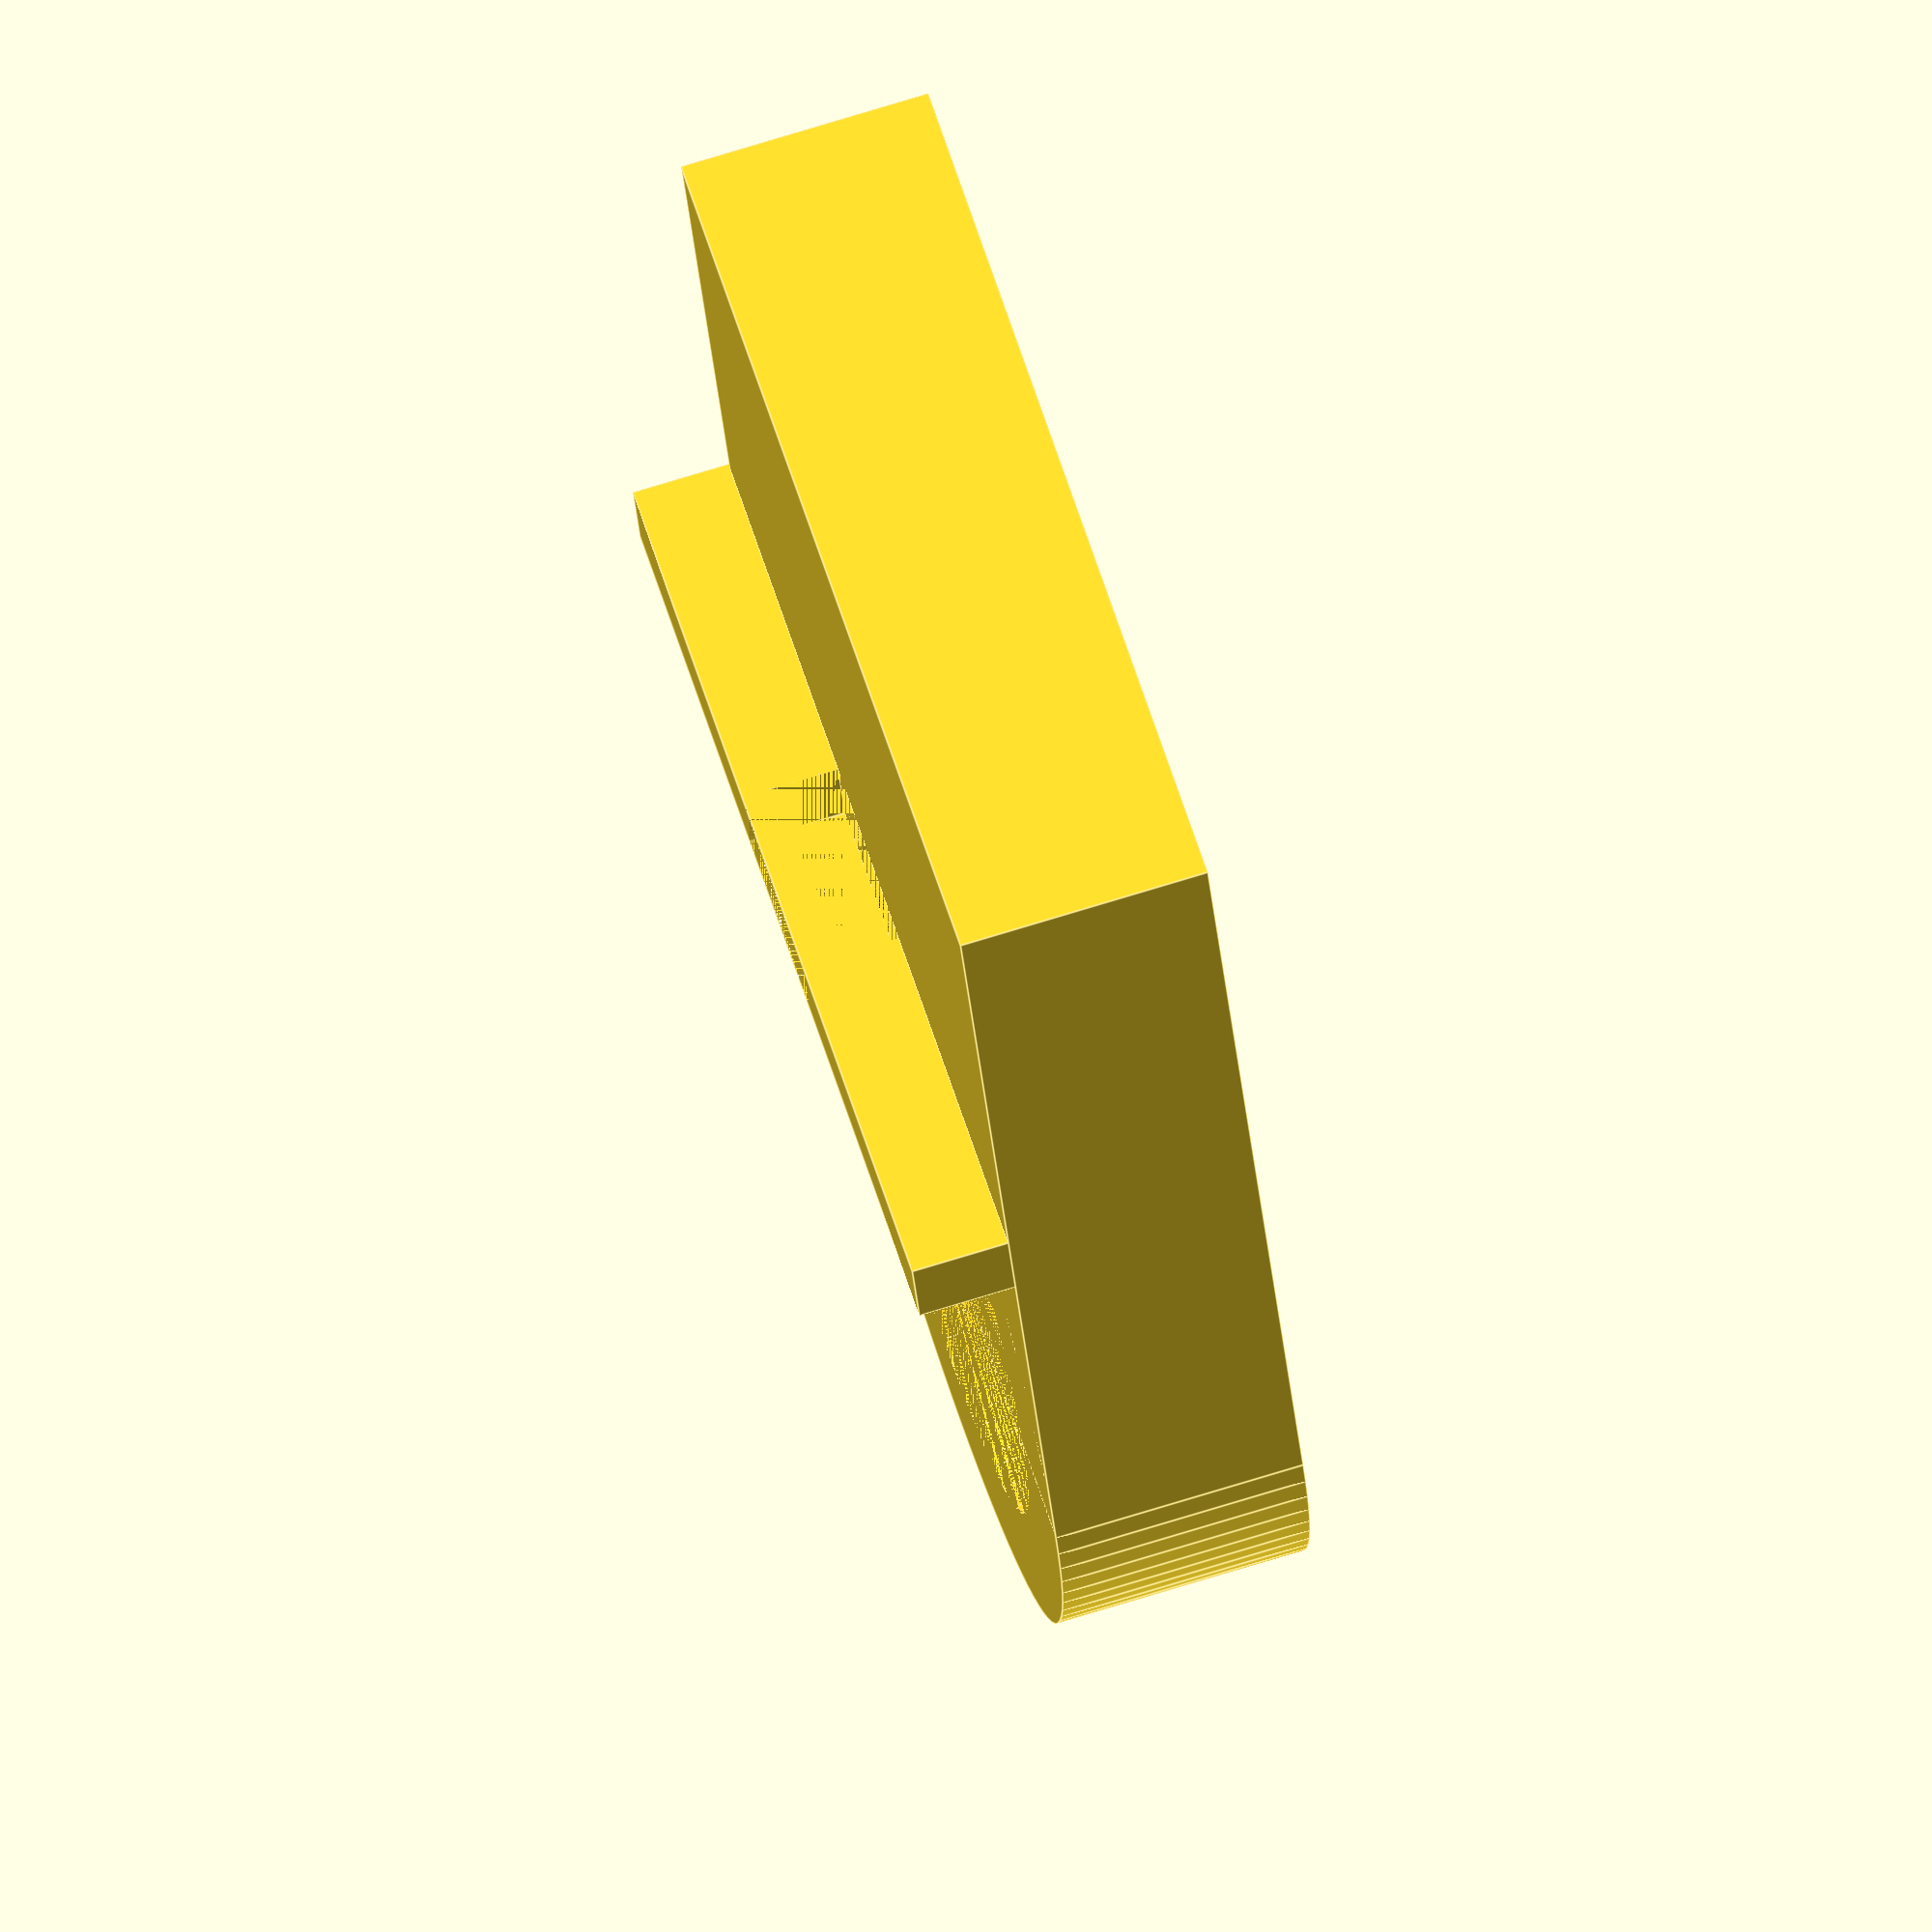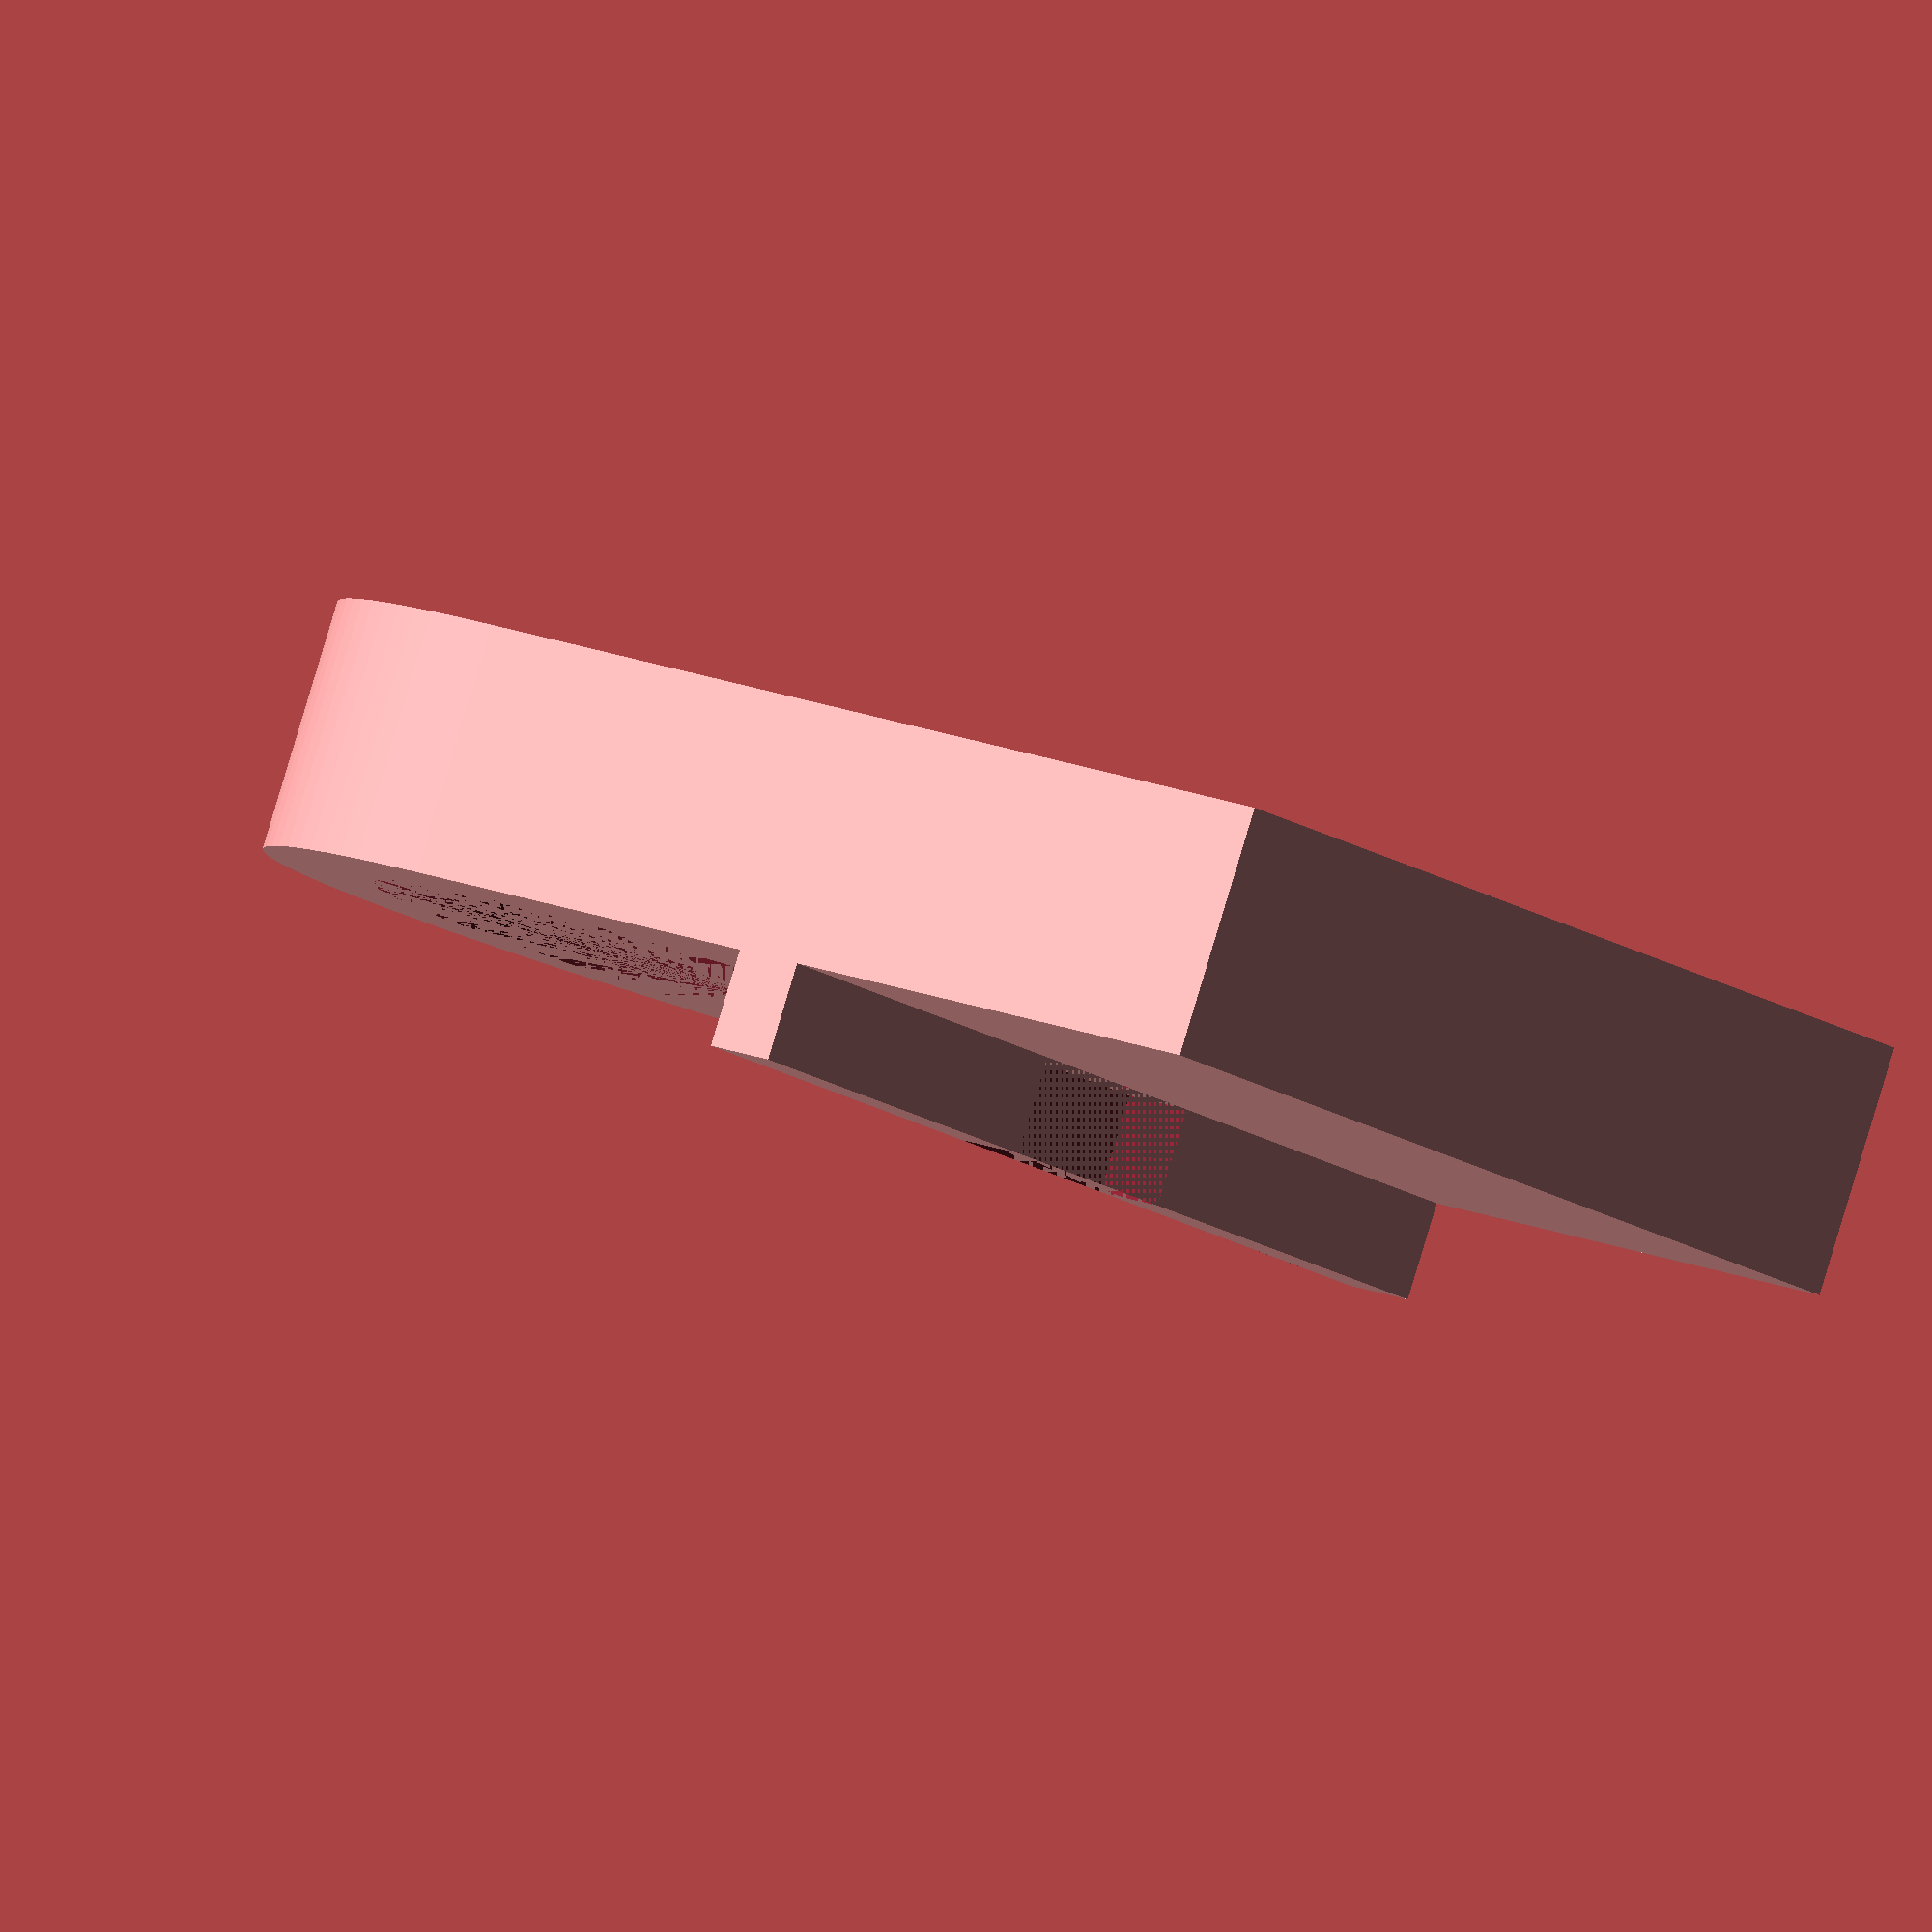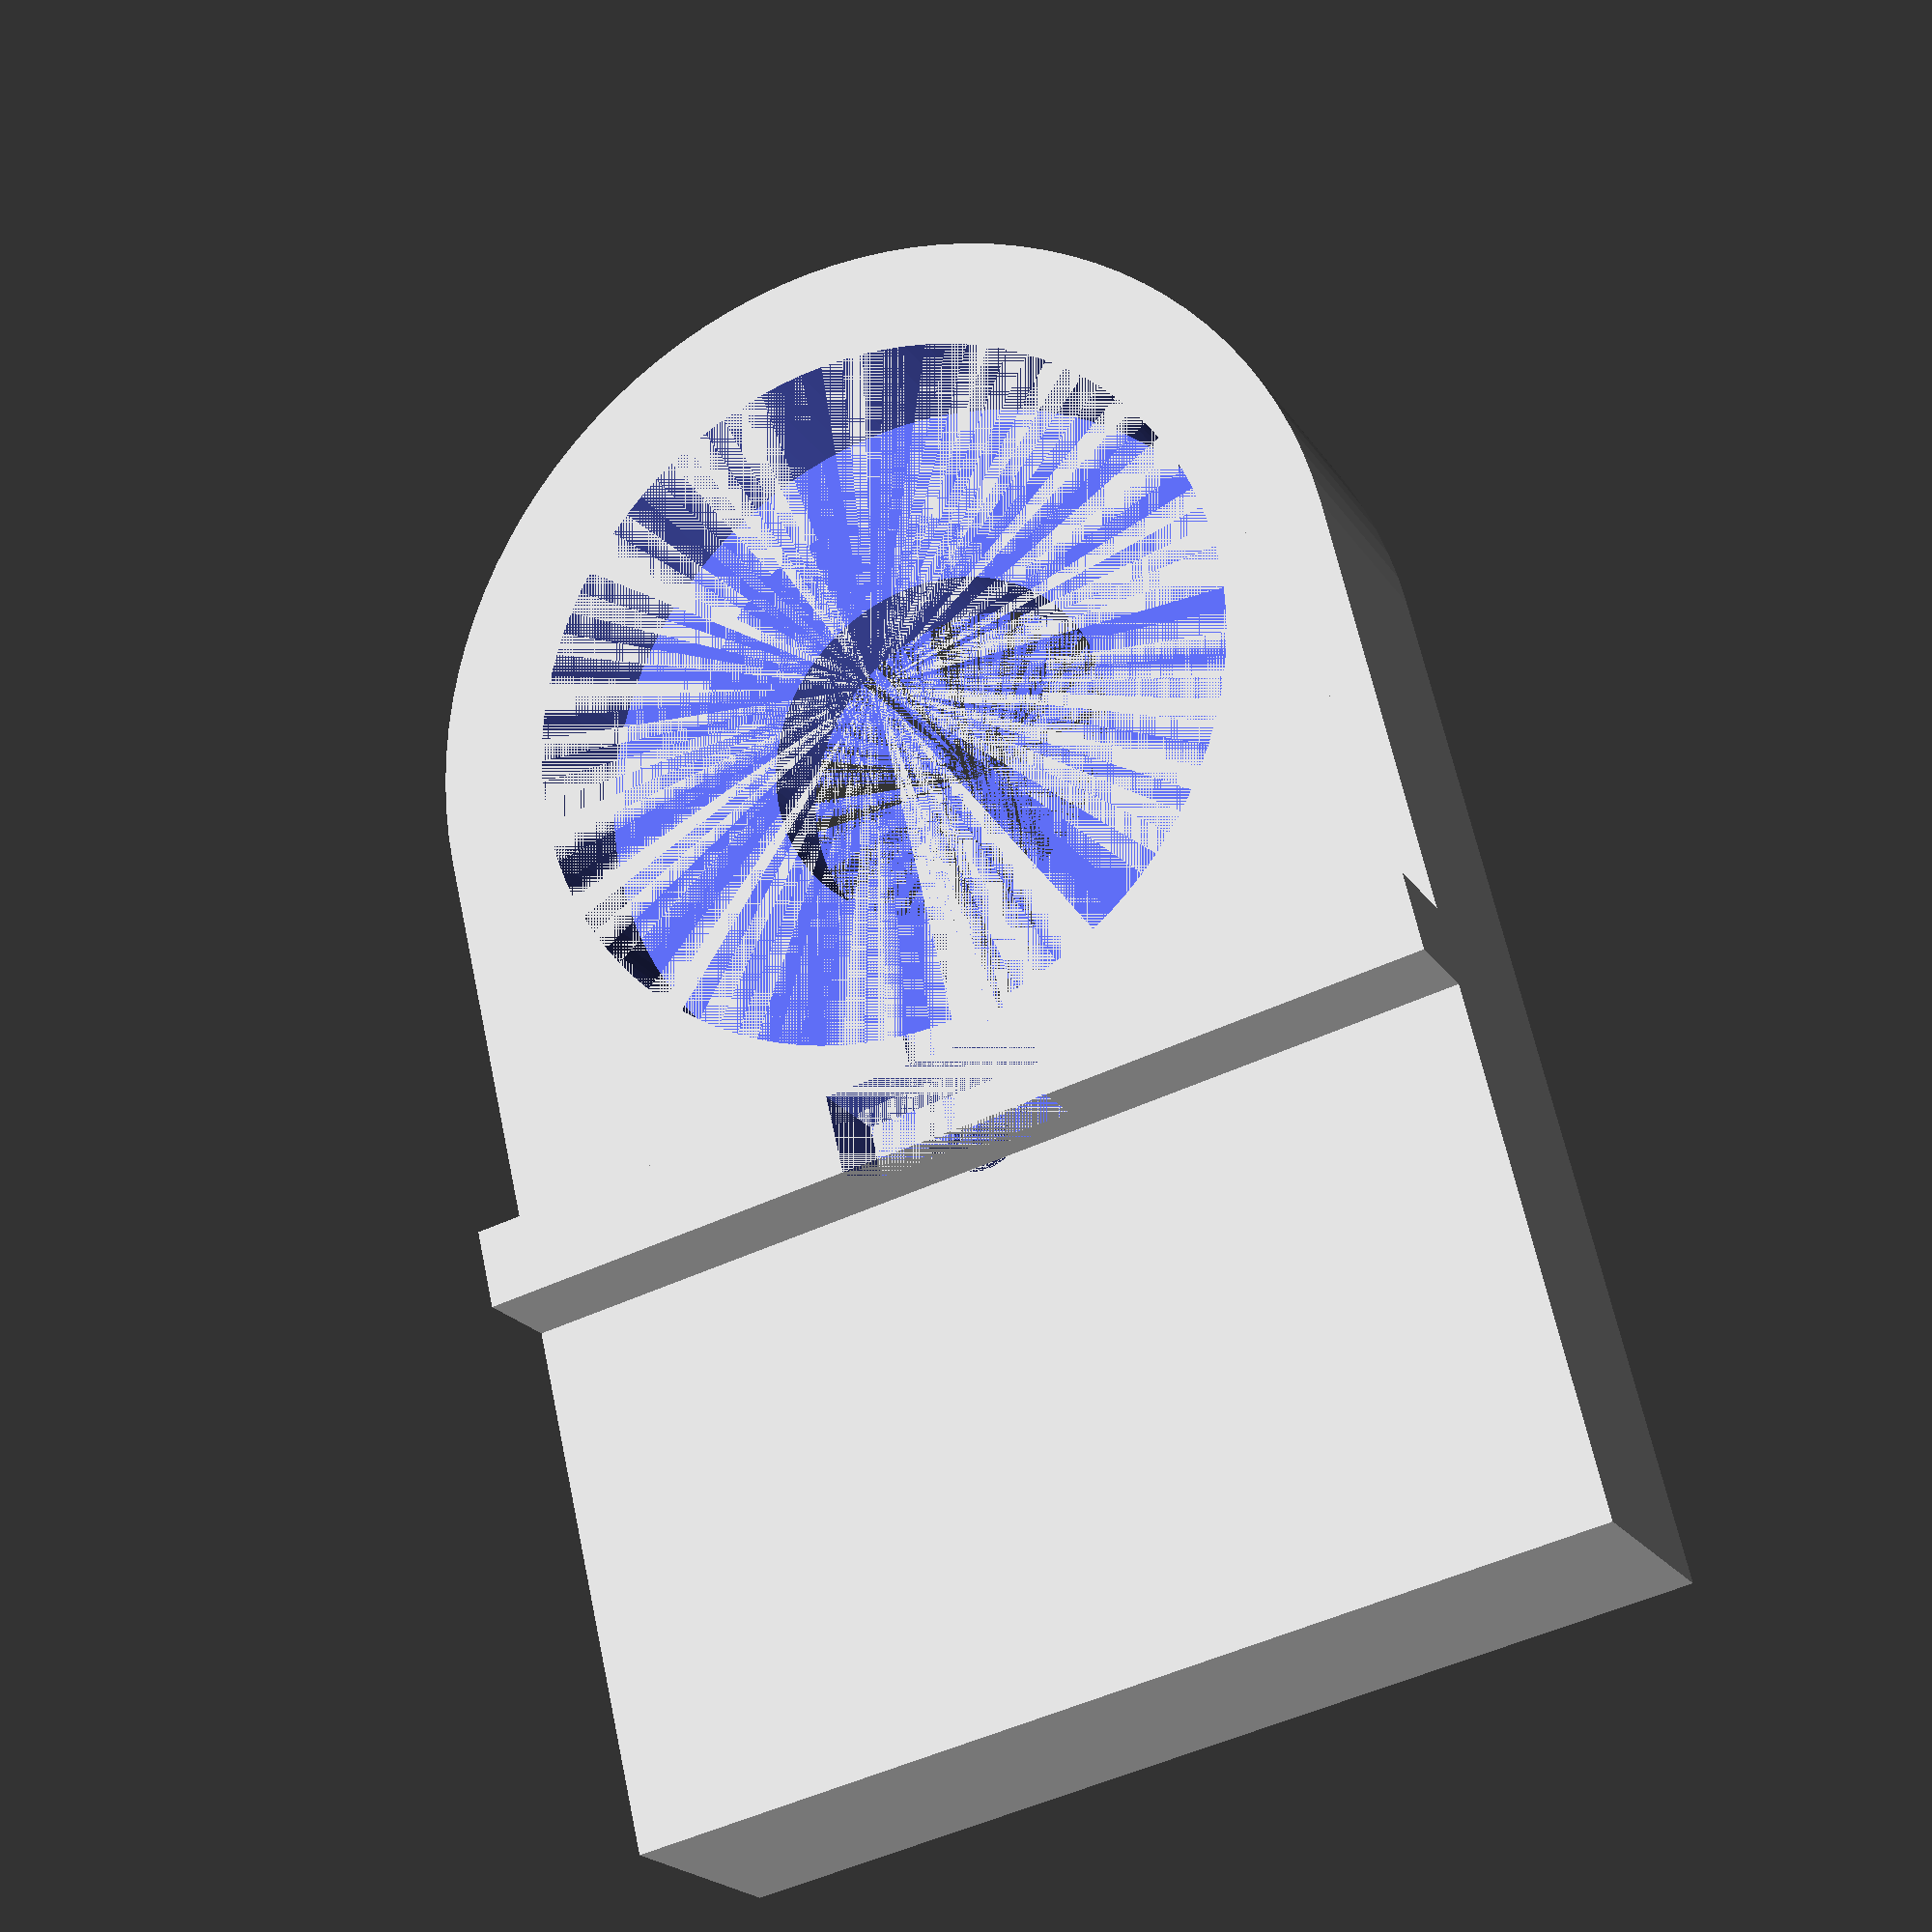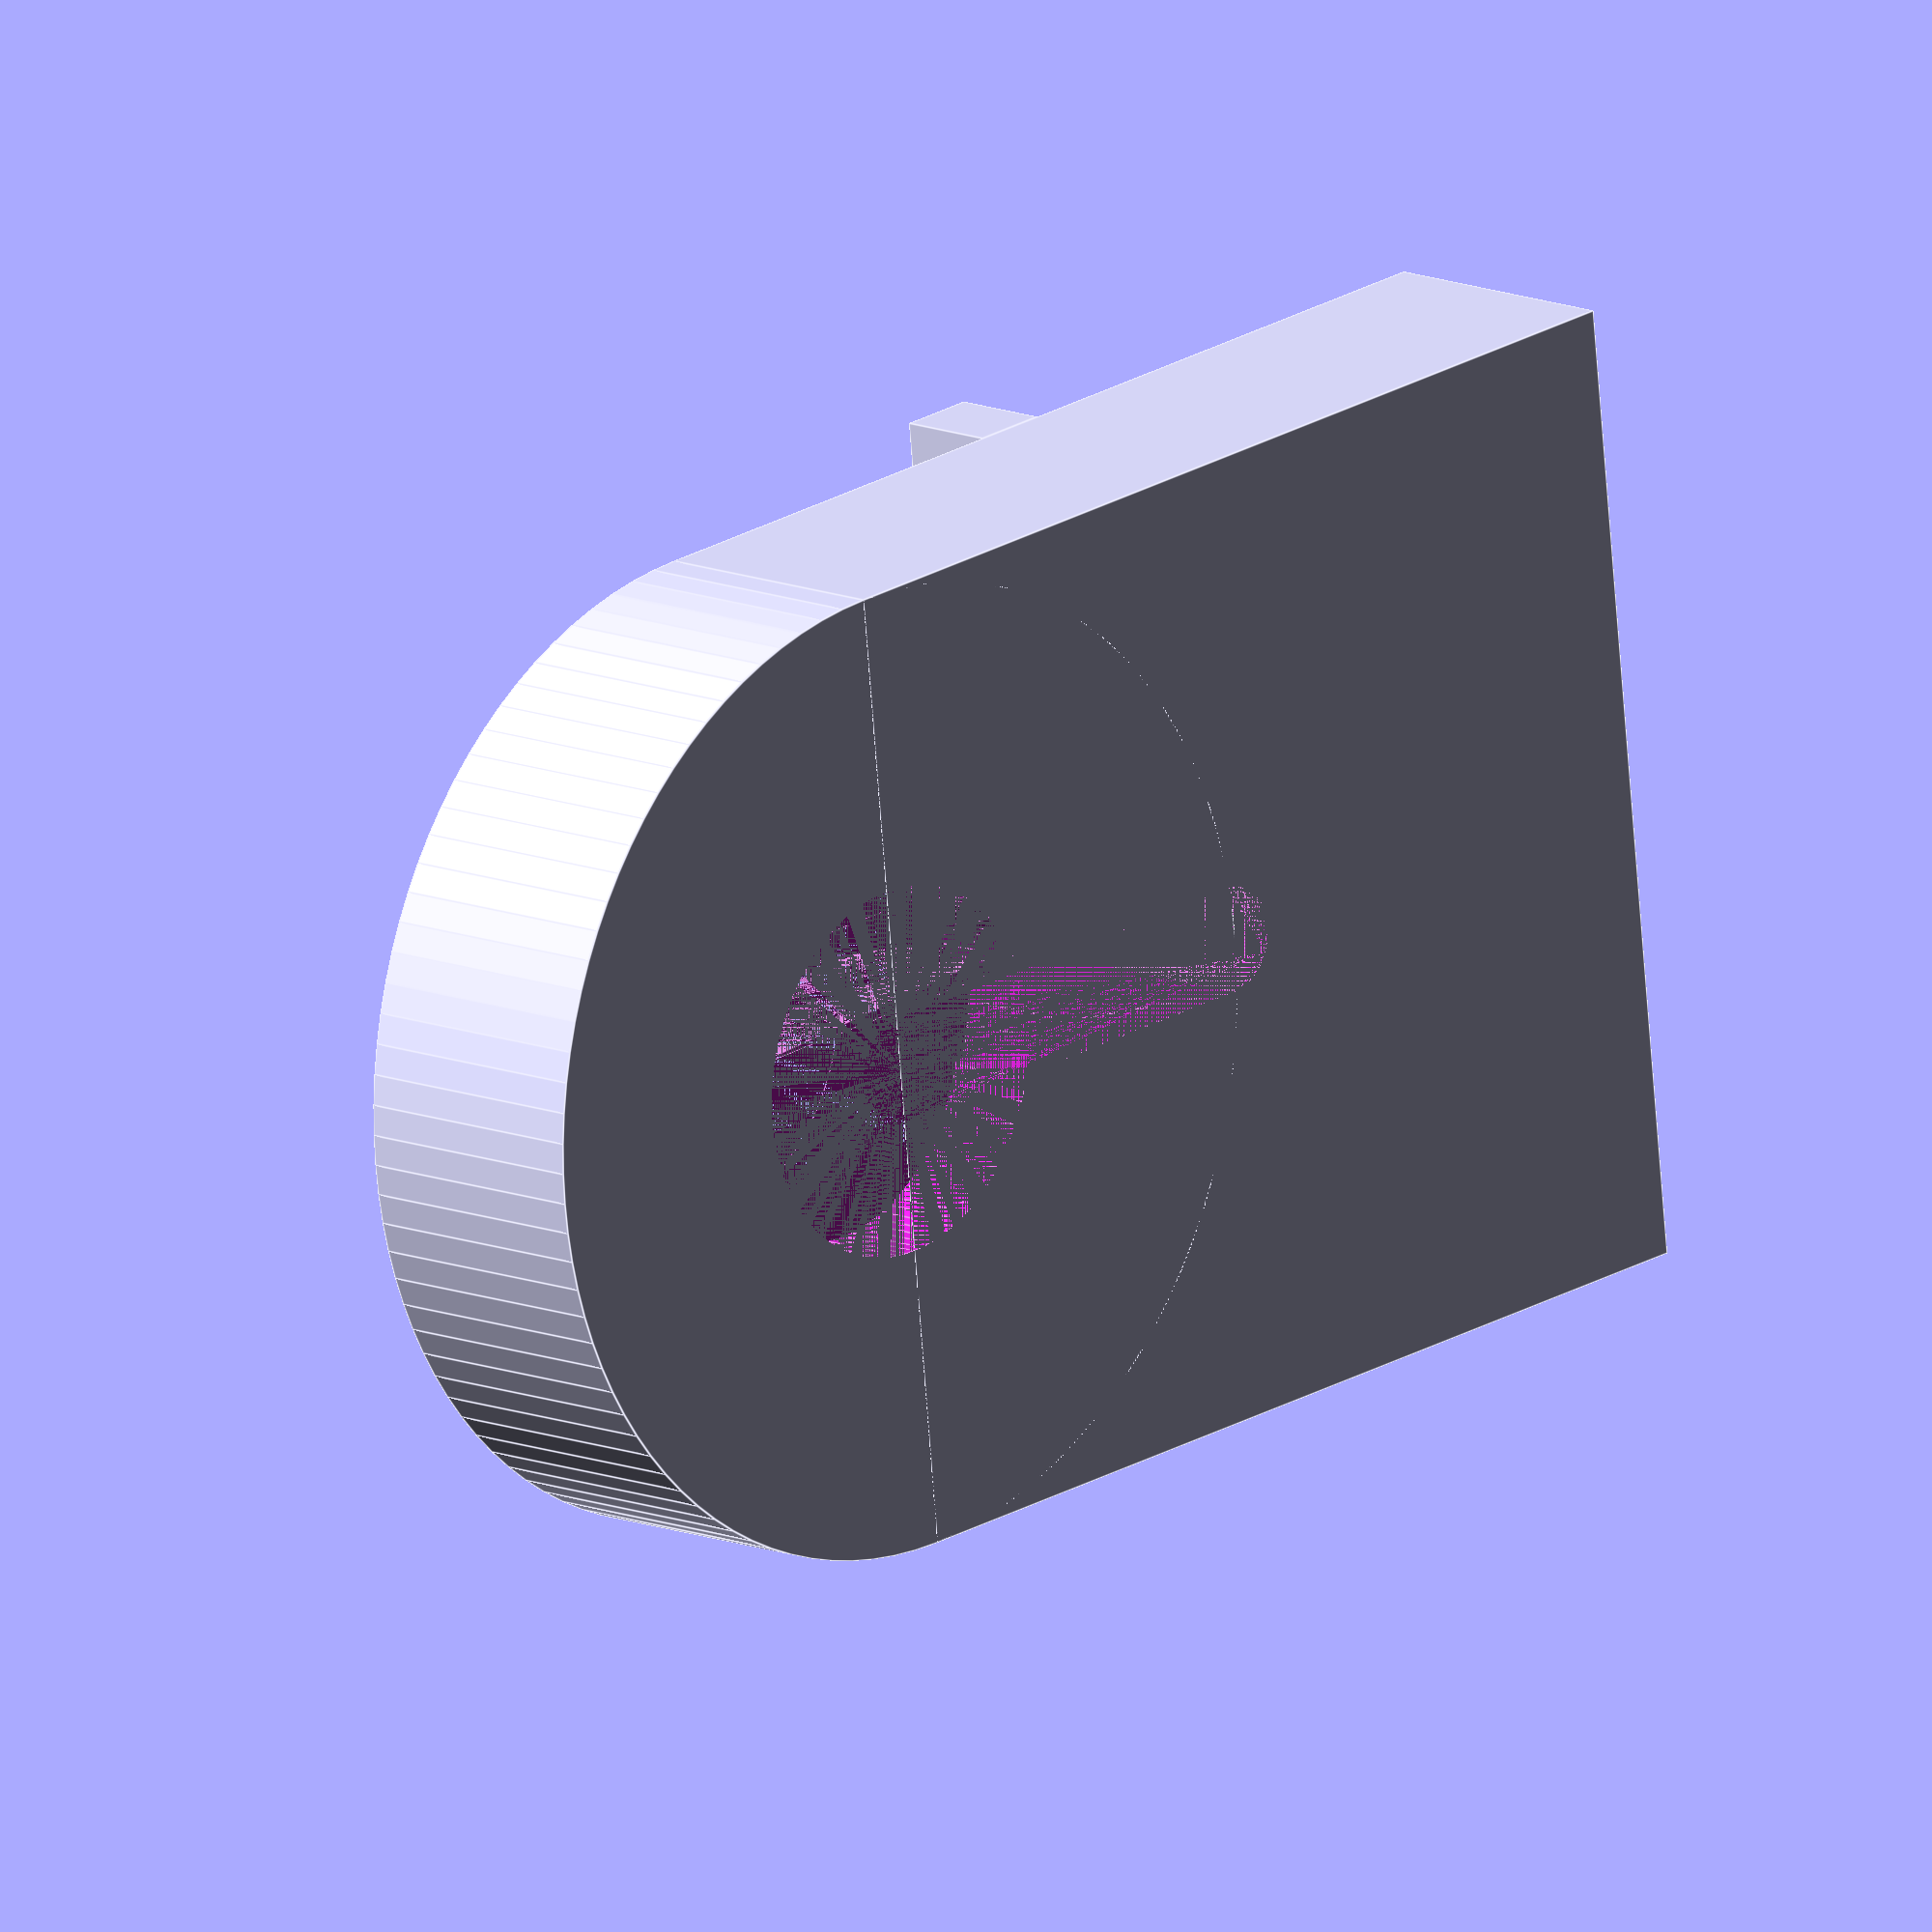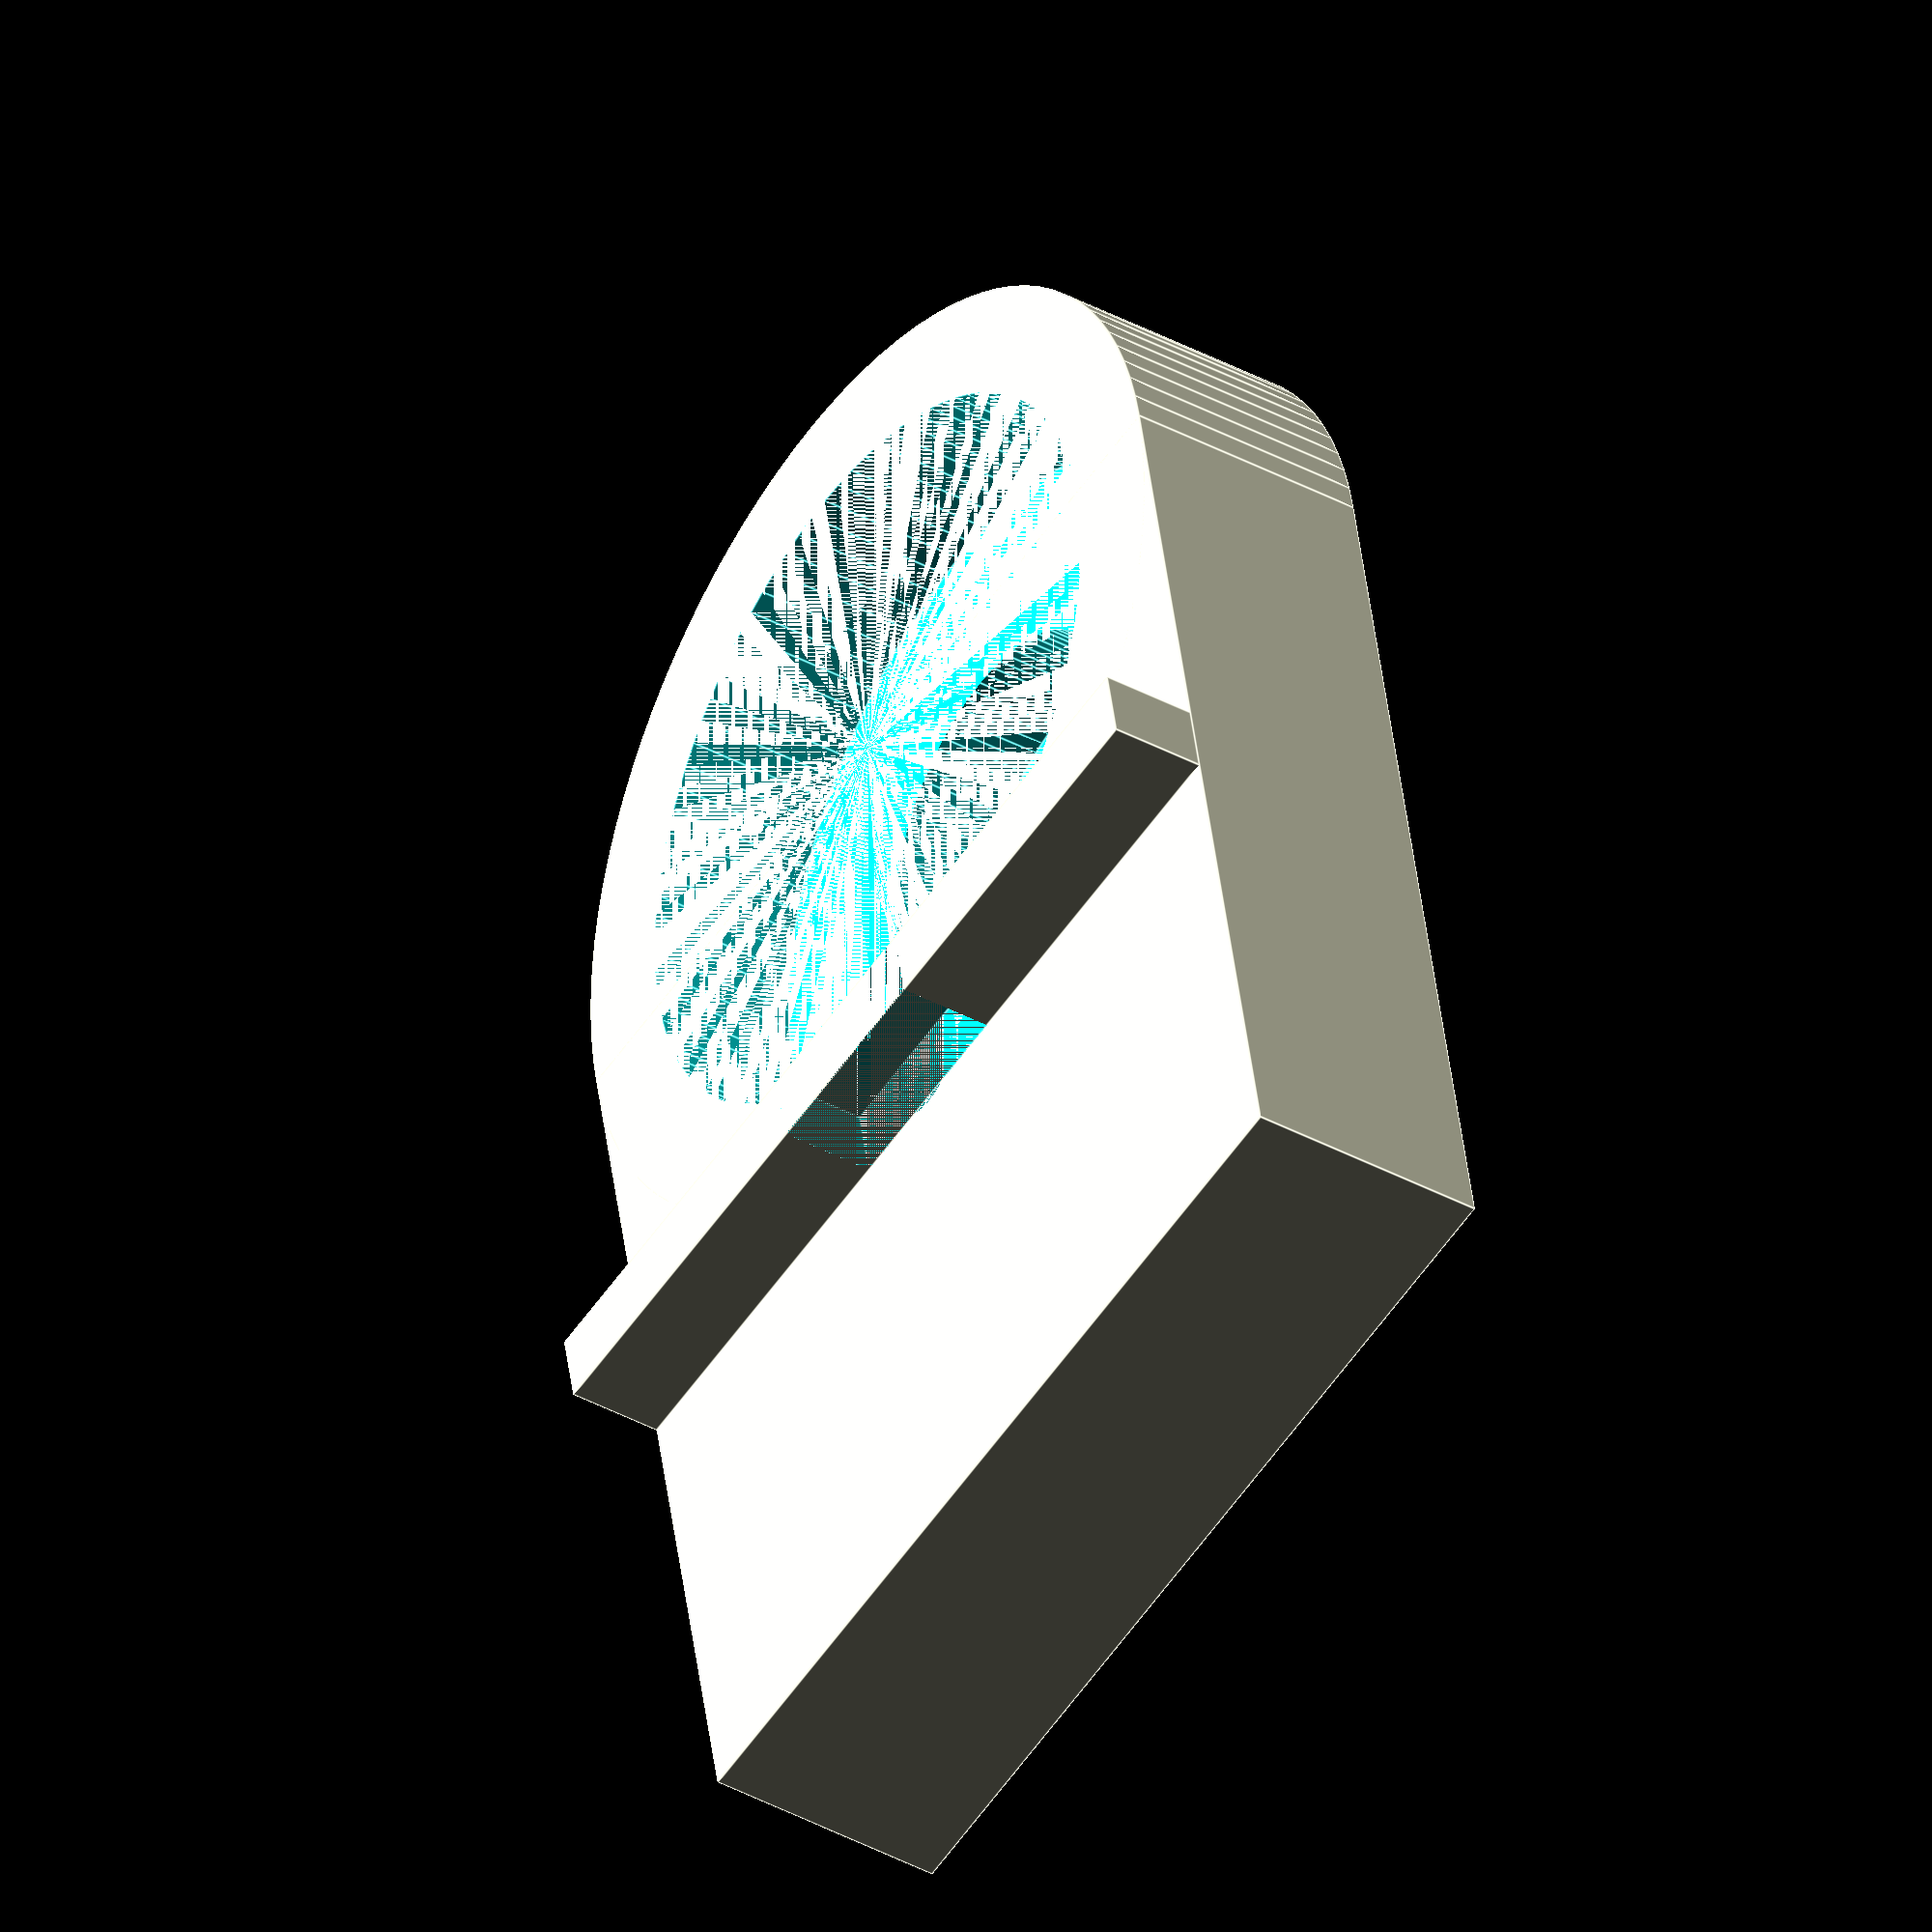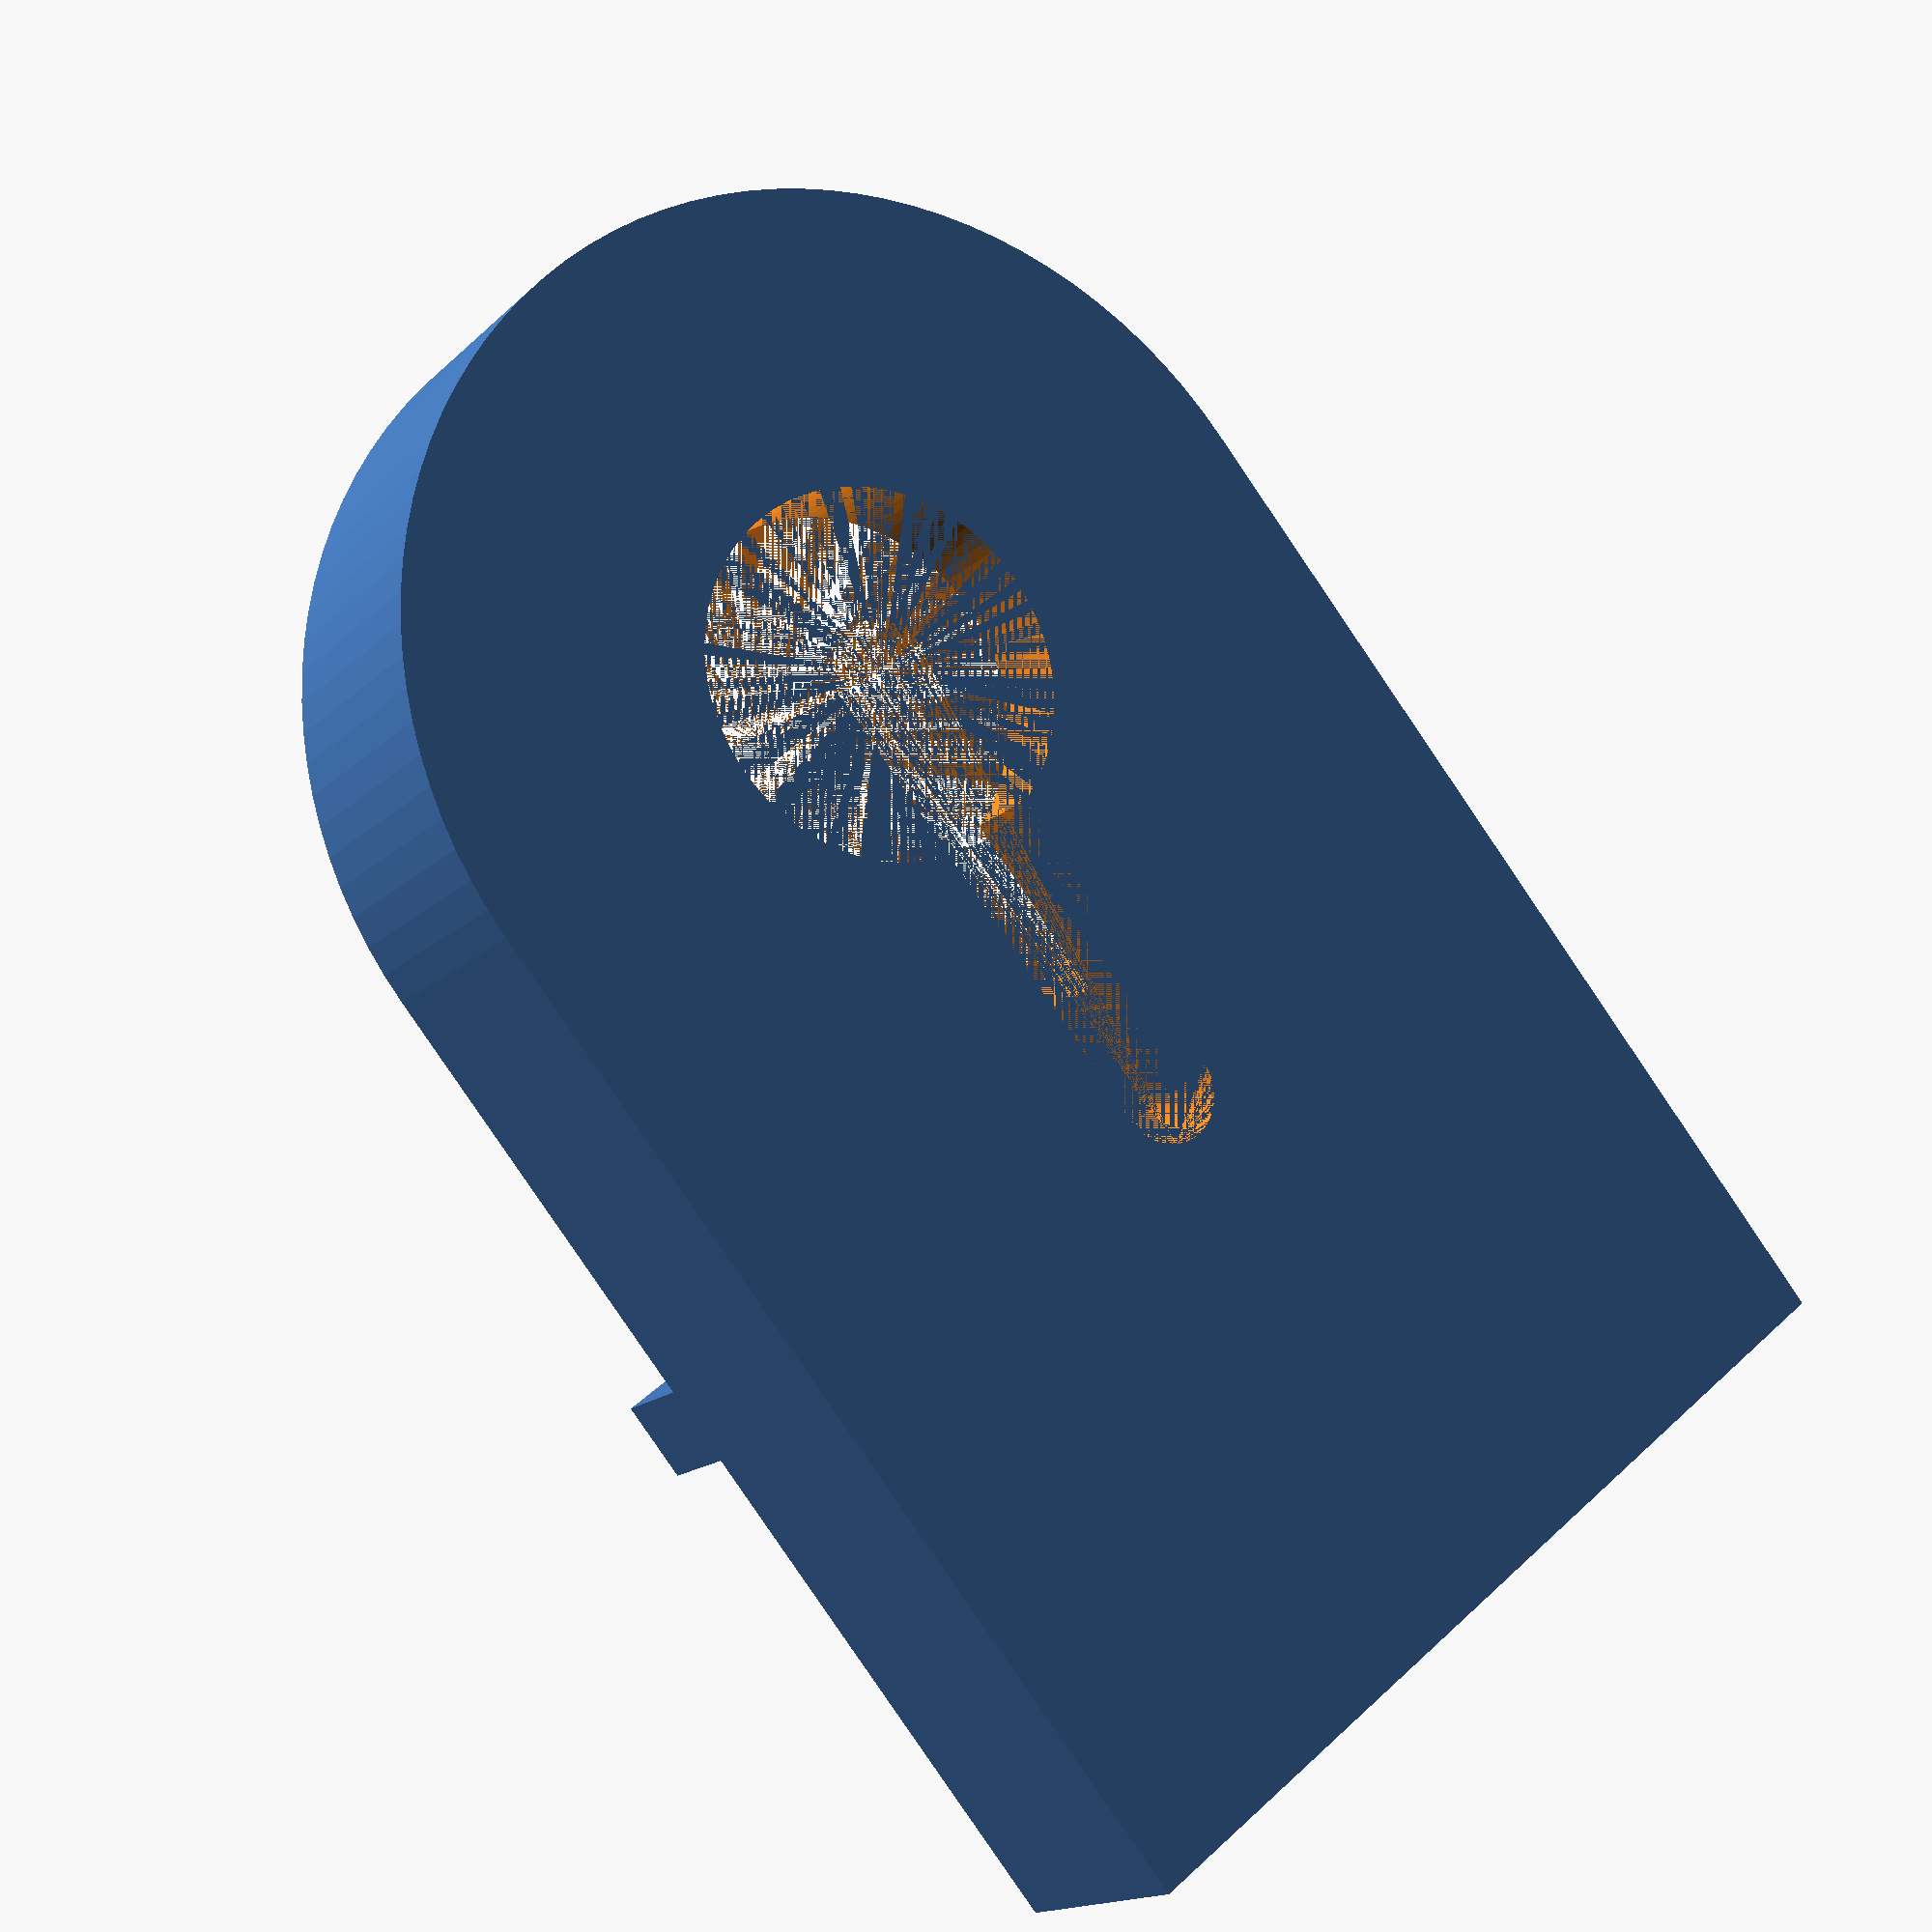
<openscad>
$fn=100;

actual_core_dia = 27.7;
core_dia = actual_core_dia * 1.02;
core_thickness = 6;

core_ext_dia = core_dia * 1.3;
body_thickness = core_thickness * 1.6;
cable_allowance = 6;
cable_thickness = 3;

slot_dia = cable_thickness + 1;

gravestone_shaft_height = 40;

top_of_stone_down_to_bar_top = 35.3;
bar_height = 5-1.27;
bar_depth = 3;

connector_width = 13;

module rounded_box() {
    minkowski() {
        cube([10, 10, 10]);
        sphere(3);
    }
}

module bar() {
    gap_width = slot_dia * 2;
    translate([-core_ext_dia/2, 
                top_of_stone_down_to_bar_top-core_ext_dia/2,
                body_thickness]) 
    {
        difference() {
            cube([core_ext_dia, bar_depth, bar_height]);
            translate([core_ext_dia/2 - gap_width/2, 0, 0]) {
                cube([gap_width, bar_depth, bar_height]);
            }
        }
    }
}

module power_cutout() {
    cylinder(body_thickness, d = connector_width+1);
    hull() {
        cylinder(body_thickness, d = slot_dia);
        translate([0, core_dia * 0.5 - slot_dia/2 + cable_allowance, 0]) cylinder(body_thickness, d = slot_dia);
    }
}

module gravestone() {
    cylinder(body_thickness, d = core_ext_dia);
    translate([-core_ext_dia/2, 0, 0]) cube([core_ext_dia, gravestone_shaft_height, body_thickness]);
}

module charger_cutout() {
    translate([0, 0, body_thickness - core_thickness]) cylinder(core_thickness, d = core_dia);
        power_cutout();
}

module body() {
    difference() {
        union() {
            bar();
            gravestone();
        }
        charger_cutout();
    }
}

body();
//rounded_box();
</openscad>
<views>
elev=106.8 azim=162.6 roll=107.2 proj=o view=edges
elev=93.7 azim=227.6 roll=163.2 proj=o view=solid
elev=20.5 azim=166.8 roll=23.8 proj=p view=wireframe
elev=167.2 azim=96.3 roll=47.1 proj=o view=edges
elev=39.5 azim=168.4 roll=56.0 proj=o view=edges
elev=195.3 azim=39.5 roll=27.8 proj=p view=wireframe
</views>
